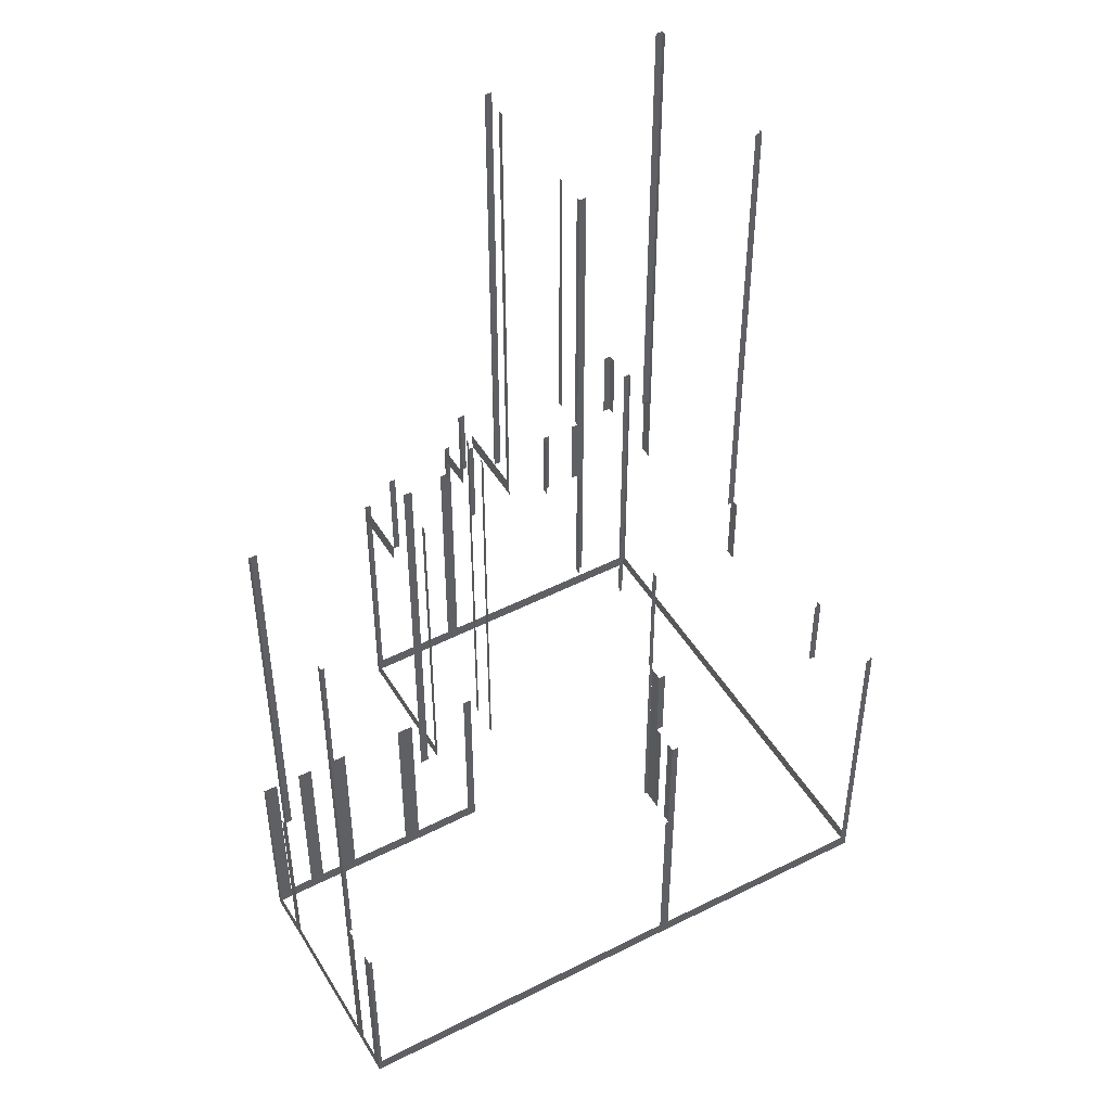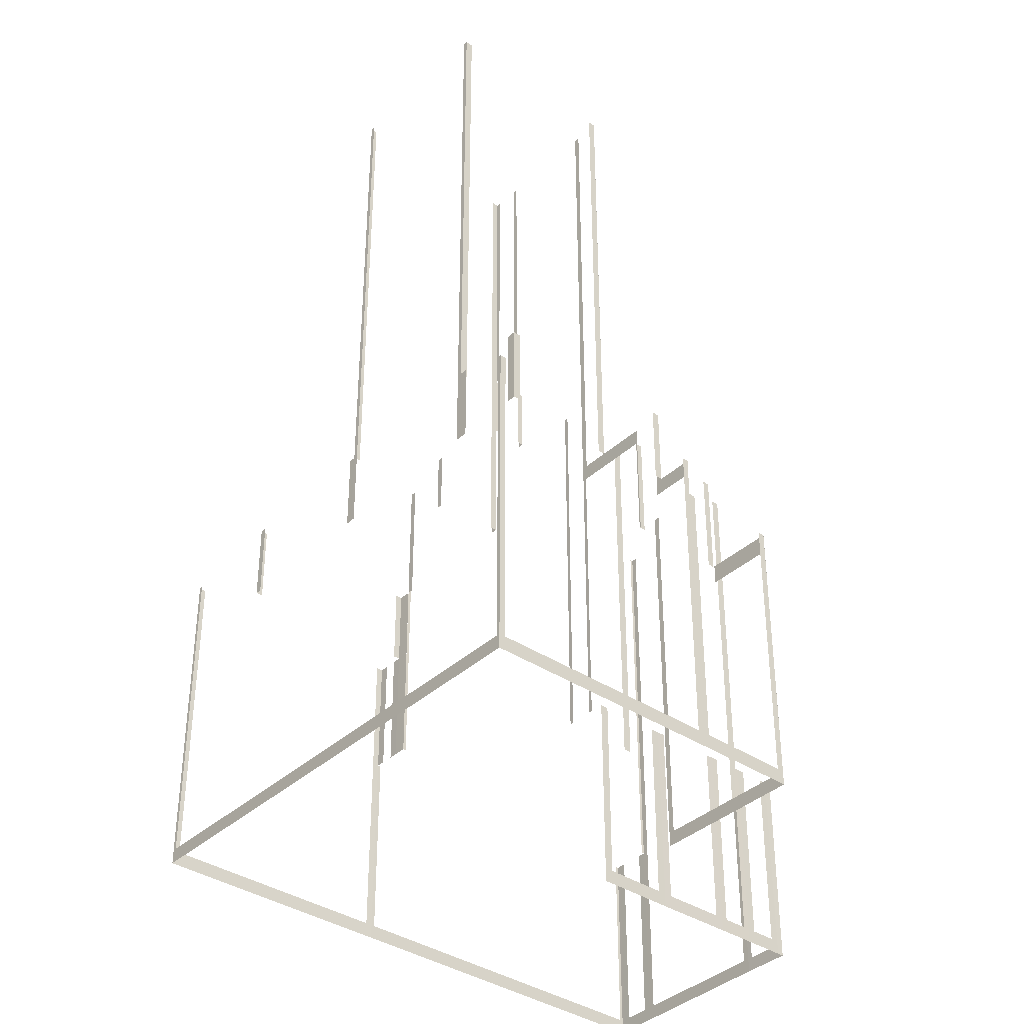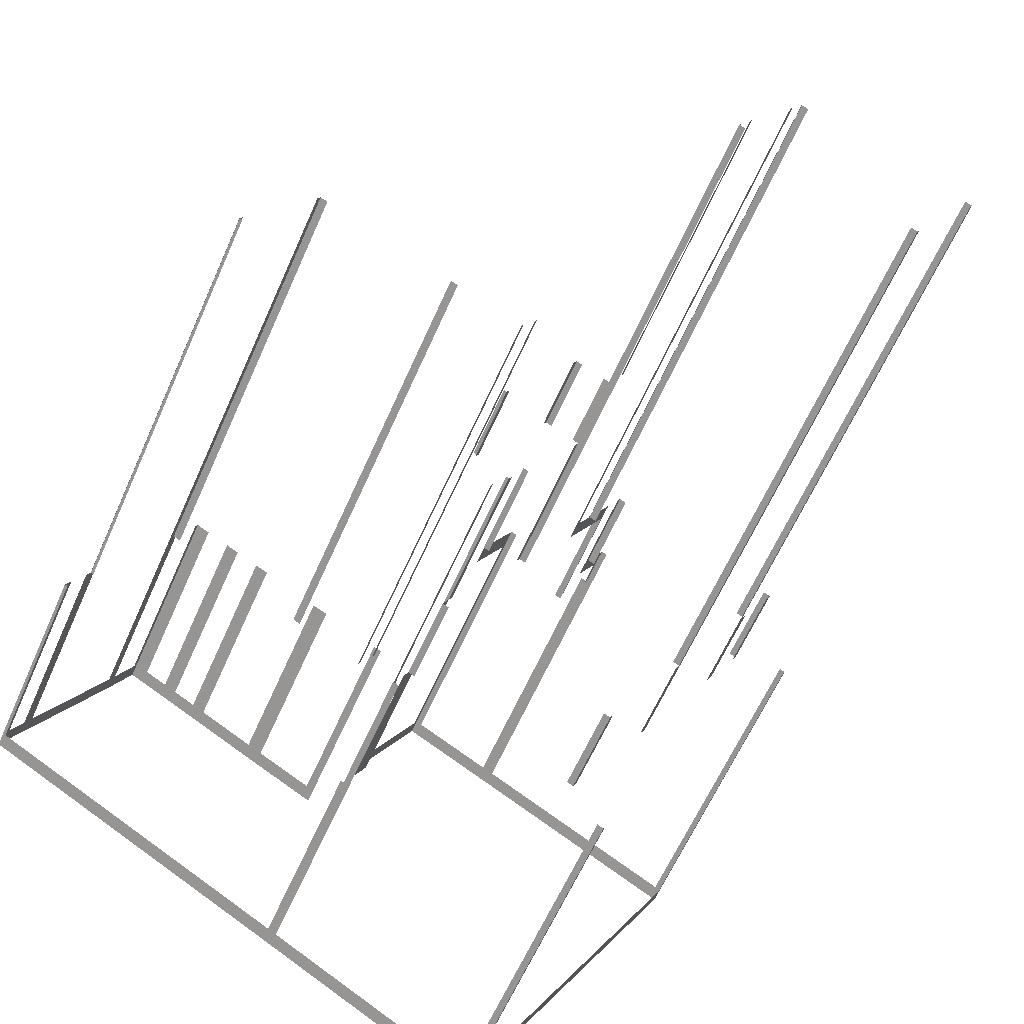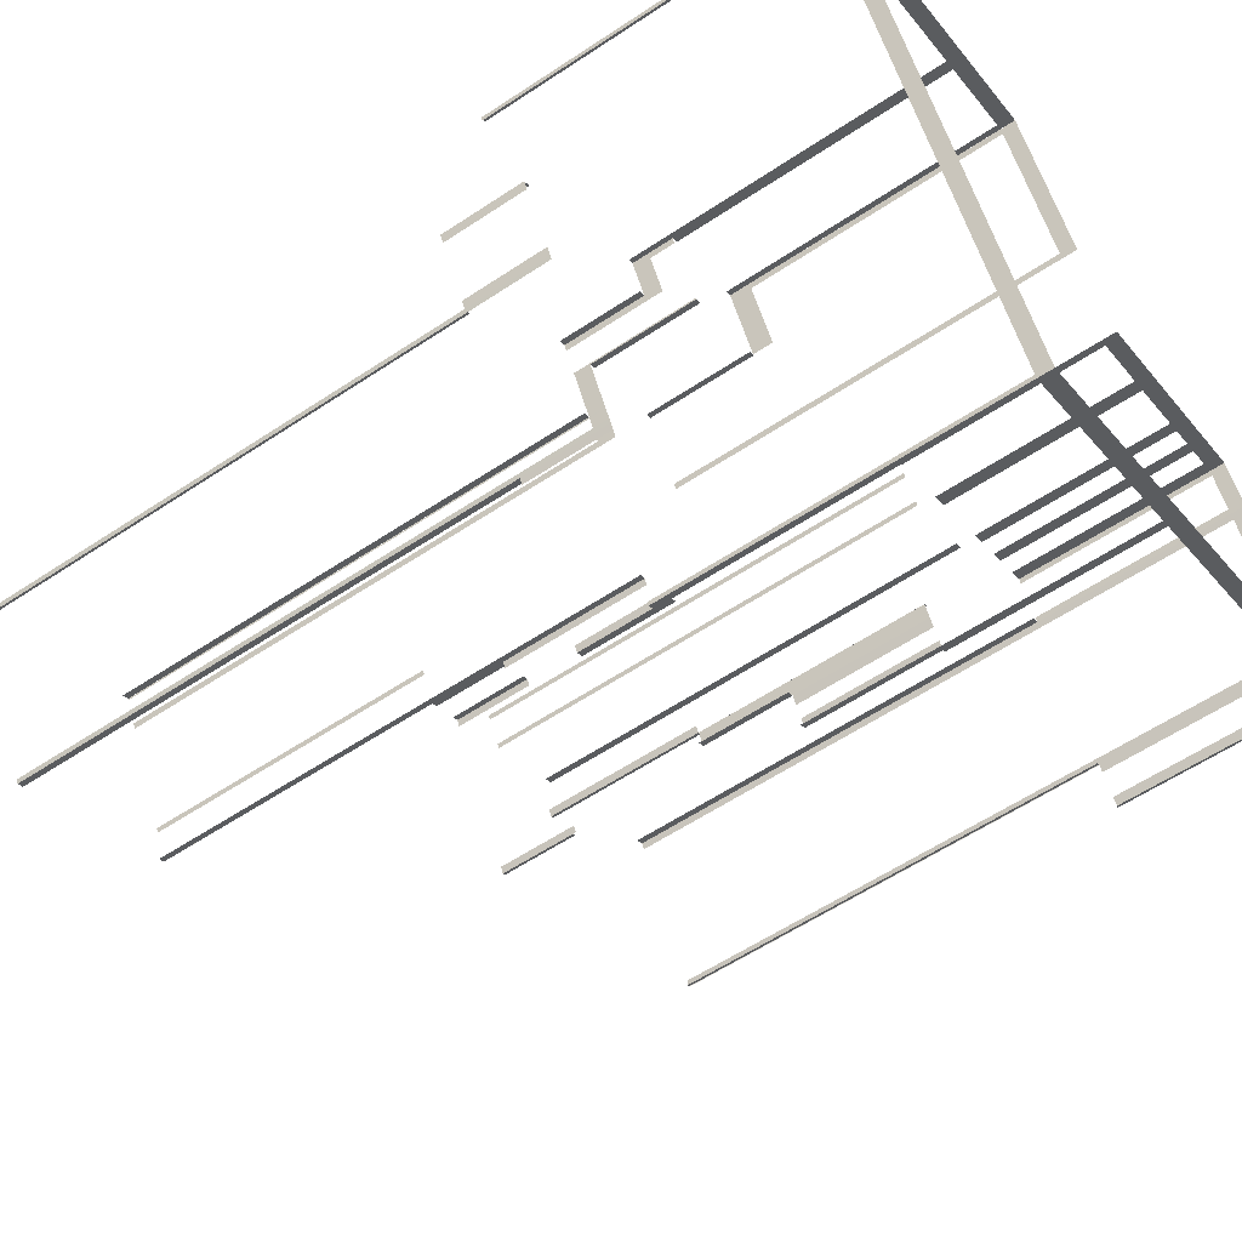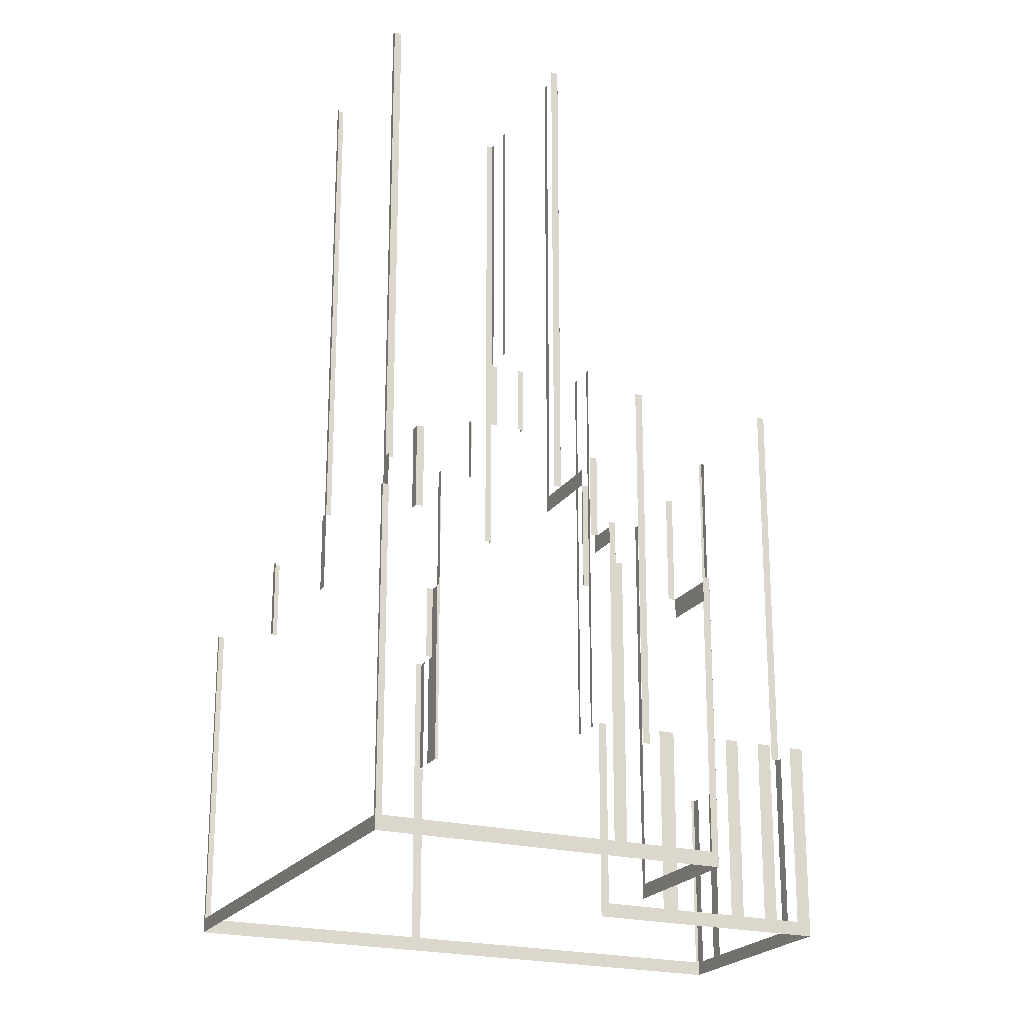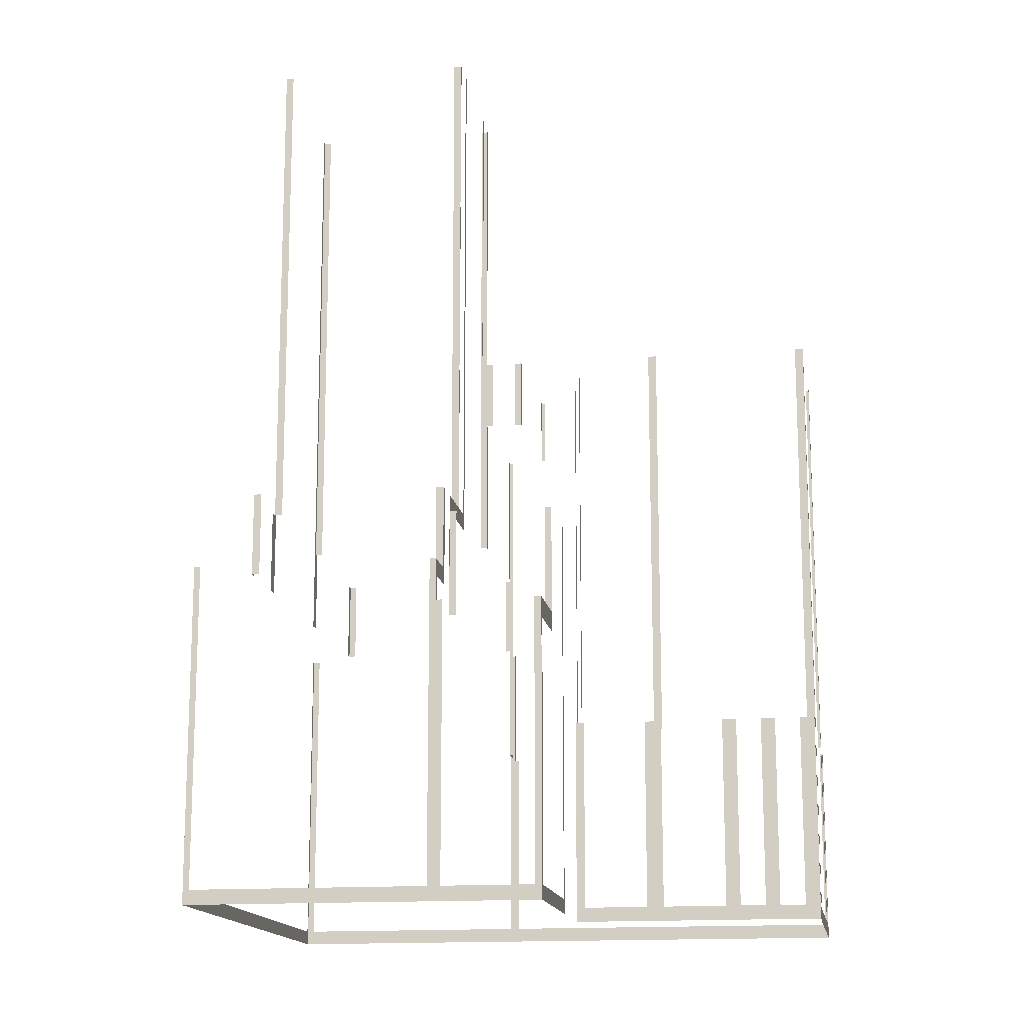
<metadata>
{"format":"obj","ext":"obj","renderer":"f3d","projection":"perspective","resolution":1024,"background":"white","views":[{"elev":48.1,"azim":-57.9,"up":"+Z"},{"elev":-37.5,"azim":111.4,"up":"+Z"},{"elev":-62.6,"azim":-23.9,"up":"+Y"},{"elev":-59.2,"azim":124.3,"up":"+Y"},{"elev":-21.7,"azim":127.3,"up":"+Z"},{"elev":-14.9,"azim":161.1,"up":"+Z"}]}
</metadata>
<code>
o geometryt000010000010000110010110000110000110100100010010st72_G
v 1069 -340.8 1013
v 1070 -341 1036
v 1069 -340.8 1036
v 1032 -321 1013
v 1070 -341 1011
v 1032 -321 1036
v 1032 -320.8 1036
v 1032 -320.8 1011
v 1032 -320.5 1011
v 1032 -320.8 1011
v 1032 -320.8 1036
v 1032 -320.5 1036
v 1033 -319.7 1013
v 1032 -320.5 1036
v 1033 -319.7 1036
v 1034 -316.9 1013
v 1032 -320.5 1011
v 1034 -316.9 1036
v 1035 -316.1 1036
v 1035 -316.1 1011
v 1035 -315.4 1087
v 1035 -315.4 1013
v 1035 -316.1 1036
v 1035 -316.1 1087
v 1044 -299.7 1011
v 1043 -300.4 1013
v 1035 -316.1 1011
v 1043 -300.4 1087
v 1044 -299.7 1036
v 1044 -299.7 1087
v 1035 -316.1 1087
v 1035 -316.1 1036
v 1035 -316.3 1036
v 1035 -316.3 1087
v 1068 -333.9 1087
v 1068 -333.9 1078
v 1068 -334.1 1078
v 1068 -334.1 1087
v 1072 -336.1 1036
v 1072 -336.3 1036
v 1072 -336.3 1061
v 1072 -336.1 1078
v 1072 -336.3 1078
v 1044 -299.2 1013
v 1044 -299.7 1036
v 1044 -299.2 1036
v 1046 -294.5 1011
v 1046 -295 1013
v 1044 -299.7 1011
v 1046 -295 1036
v 1046 -294.5 1036
v 1044 -300.2 1087
v 1044 -300.2 1036
v 1044 -299.7 1036
v 1044 -299.7 1087
v 1062 -309.5 1087
v 1062 -309.5 1036
v 1061 -309 1036
v 1061 -309 1087
v 1047 -294.9 1011
v 1046 -294.5 1011
v 1046 -294.5 1036
v 1047 -294.9 1036
v 1048 -295.3 1013
v 1047 -294.9 1036
v 1048 -295.3 1036
v 1051 -297.3 1011
v 1051 -296.8 1013
v 1047 -294.9 1011
v 1051 -296.8 1036
v 1051 -297.3 1036
v 1052 -297.7 1013
v 1051 -297.3 1036
v 1052 -297.7 1036
v 1056 -299.5 1011
v 1055 -299.1 1013
v 1051 -297.3 1011
v 1055 -299.1 1036
v 1056 -299.5 1036
v 1056 -300 1013
v 1056 -299.5 1036
v 1056 -300 1036
v 1063 -303.7 1013
v 1056 -299.5 1011
v 1063 -303.7 1036
v 1064 -304.1 1036
v 1064 -304.1 1011
v 1065 -304.6 1013
v 1064 -304.1 1036
v 1065 -304.6 1036
v 1073 -308.7 1011
v 1072 -308.3 1013
v 1064 -304.1 1011
v 1072 -308.3 1036
v 1073 -308.7 1036
v 1068 -334.1 1087
v 1068 -334.1 1078
v 1069 -333.4 1078
v 1069 -333.4 1087
v 1077 -318.4 1087
v 1077 -318.4 1078
v 1077 -317.7 1078
v 1077 -317.7 1087
v 1095 -354.8 1013
v 1096 -355.1 1051
v 1095 -354.8 1051
v 1070 -341 1011
v 1070 -341.4 1013
v 1096 -355.1 1011
v 1070 -341.4 1051
v 1070 -341 1036
v 1070 -341 1051
v 1070 -340.1 1051
v 1070 -340.1 1036
v 1070 -341 1036
v 1070 -341 1051
v 1072 -337.7 1051
v 1072 -337.7 1036
v 1071 -338.7 1036
v 1071 -338.7 1051
v 1070 -313.5 1087
v 1070 -313.5 1036
v 1070 -313.9 1036
v 1070 -313.9 1087
v 1072 -310.3 1087
v 1072 -310.3 1036
v 1072 -310.8 1036
v 1072 -310.8 1087
v 1072 -337.7 1051
v 1072 -337 1036
v 1072 -337.7 1036
v 1072 -337.7 1061
v 1072 -336.3 1061
v 1072 -336.3 1036
v 1072 -337.7 1061
v 1072 -337.7 1051
v 1072 -338.1 1051
v 1072 -338.1 1061
v 1091 -348.4 1061
v 1091 -348.4 1051
v 1092 -348.8 1051
v 1092 -348.8 1061
v 1072 -336.3 1078
v 1072 -336.3 1061
v 1073 -335.6 1061
v 1073 -335.6 1078
v 1081 -320.6 1078
v 1081 -320.6 1061
v 1081 -319.9 1061
v 1081 -319.9 1078
v 1077 -317.7 1087
v 1077 -317.7 1078
v 1078 -318.1 1078
v 1078 -318.1 1087
v 1081 -319.6 1087
v 1081 -319.6 1078
v 1081 -319.7 1078
v 1081 -319.9 1078
v 1081 -319.9 1087
v 1078 -298.3 1059
v 1078 -298.3 1013
v 1078 -298.9 1059
v 1086 -283.2 1013
v 1083 -290.2 1011
v 1078 -298.9 1011
v 1086 -283.2 1044
v 1087 -282.6 1011
v 1083 -290.1 1044
v 1083 -290.1 1046
v 1087 -282.6 1046
v 1081 -319.9 1078
v 1081 -319.9 1061
v 1082 -320.3 1061
v 1082 -320.3 1121
v 1081 -319.9 1087
v 1081 -319.9 1121
v 1101 -330.6 1121
v 1101 -330.6 1061
v 1102 -331 1061
v 1102 -331 1121
v 1081 -319.4 1121
v 1081 -319.4 1087
v 1081 -319.9 1087
v 1081 -319.9 1121
v 1083 -316.2 1121
v 1083 -316.2 1087
v 1083 -316.7 1087
v 1083 -316.7 1121
v 1083 -290.6 1059
v 1083 -290.6 1046
v 1083 -290.2 1046
v 1083 -290.2 1059
v 1094 -296.1 1059
v 1094 -296.1 1046
v 1093 -295.7 1046
v 1093 -295.7 1059
v 1088 -283 1013
v 1087 -282.6 1046
v 1088 -283 1046
v 1098 -288.5 1011
v 1097 -288.1 1013
v 1087 -282.6 1011
v 1097 -288.1 1046
v 1098 -288.5 1046
v 1090 -304.2 1061
v 1089 -304.8 1121
v 1090 -304.2 1121
v 1091 -301.4 1061
v 1090 -302.8 1059
v 1089 -304.8 1059
v 1091 -301.4 1121
v 1091 -301.3 1121
v 1091 -301.3 1061
v 1091 -301.3 1059
v 1094 -296.1 1061
v 1091 -300.6 1059
v 1091 -301.1 1059
v 1094 -296.1 1059
v 1094 -295.9 1061
v 1094 -295.9 1046
v 1094 -296.1 1046
v 1098 -288.5 1046
v 1098 -289.1 1046
v 1098 -289.1 1049
v 1098 -288.5 1051
v 1095 -293.2 1049
v 1096 -292.5 1051
v 1095 -293.2 1061
v 1096 -292.5 1061
v 1092 -301.7 1121
v 1092 -301.7 1061
v 1091 -301.3 1061
v 1091 -301.3 1121
v 1112 -312.3 1121
v 1112 -312.3 1061
v 1111 -311.8 1061
v 1111 -311.8 1121
v 1092 -348.8 1061
v 1092 -348.8 1051
v 1093 -348.1 1051
v 1093 -348.1 1061
v 1101 -331.7 1061
v 1101 -331.7 1051
v 1102 -331 1051
v 1102 -331 1061
v 1097 -292.9 1061
v 1097 -292.9 1051
v 1096 -292.5 1051
v 1096 -292.5 1061
v 1117 -303.5 1061
v 1117 -303.5 1051
v 1116 -303.1 1051
v 1116 -303.1 1061
v 1124 -302.7 1013
v 1124 -302.3 1051
v 1124 -302.7 1051
v 1096 -354.8 1013
v 1124 -302.3 1011
v 1096 -354.8 1051
v 1096 -355.1 1051
v 1096 -355.1 1011
v 1099 -288.8 1051
v 1099 -288.8 1013
v 1098 -288.5 1046
v 1098 -288.5 1051
v 1124 -302.3 1011
v 1123 -302 1013
v 1098 -288.5 1011
v 1123 -302 1051
v 1124 -302.3 1051
v 1102 -331 1061
v 1102 -331 1051
v 1102 -330.5 1051
v 1102 -330.5 1121
v 1102 -331 1121
v 1112 -312.7 1051
v 1112 -312.3 1051
v 1112 -312.3 1061
v 1112 -312.7 1121
v 1112 -312.3 1121
v 1112 -312.3 1061
v 1112 -312.3 1051
v 1112 -311.3 1051
v 1112 -311.3 1061
v 1116 -304.5 1061
v 1116 -304.5 1051
v 1117 -303.5 1051
v 1117 -303.5 1061
f 1 2 3
f 4 5 1
f 2 1 5
f 6 7 4
f 7 8 4
f 8 5 4
f 9 10 11
f 9 11 12
f 13 14 15
f 16 17 13
f 14 13 17
f 20 17 16
f 21 22 23
f 23 24 21
f 25 22 26
f 25 27 22
f 23 22 27
f 26 28 29
f 29 25 26
f 28 30 29
f 35 36 37
f 35 37 38
f 42 39 41
f 43 42 41
f 44 45 46
f 47 44 48
f 47 49 44
f 45 44 49
f 50 51 48
f 52 53 54
f 52 54 55
f 56 57 58
f 56 58 59
f 64 65 66
f 67 64 68
f 67 69 64
f 65 64 69
f 70 71 68
f 71 67 68
f 72 73 74
f 75 72 76
f 75 77 72
f 73 72 77
f 78 79 76
f 80 81 82
f 81 80 84
f 85 86 83
f 87 84 83
f 88 89 90
f 91 88 92
f 91 93 88
f 89 88 93
f 94 95 92
f 95 91 92
f 96 97 98
f 96 98 99
f 100 101 102
f 100 102 103
f 104 105 106
f 107 104 108
f 107 109 104
f 105 104 109
f 108 110 111
f 111 107 108
f 110 112 111
f 113 114 115
f 113 115 116
f 117 118 119
f 117 119 120
f 121 122 123
f 121 123 124
f 125 126 127
f 125 127 128
f 129 130 131
f 132 130 129
f 130 132 133
f 134 130 133
f 135 136 137
f 135 137 138
f 139 140 141
f 139 141 142
f 143 144 145
f 143 145 146
f 147 148 149
f 147 149 150
f 151 152 153
f 151 153 154
f 155 156 157
f 157 158 159
f 155 157 159
f 160 161 162
f 161 163 164
f 164 165 161
f 162 161 165
f 166 167 163
f 167 164 163
f 168 169 166
f 169 170 166
f 166 170 167
f 171 172 173
f 174 175 173
f 175 171 173
f 176 175 174
f 177 178 179
f 177 179 180
f 181 182 183
f 181 183 184
f 185 186 187
f 185 187 188
f 189 190 191
f 189 191 192
f 193 194 195
f 193 195 196
f 197 198 199
f 200 197 201
f 200 202 197
f 198 197 202
f 203 204 201
f 204 200 201
f 205 206 207
f 205 208 209
f 209 210 205
f 206 205 210
f 211 212 208
f 212 213 208
f 214 208 213
f 209 208 214
f 213 215 216
f 214 213 217
f 218 215 219
f 216 215 218
f 218 219 220
f 218 220 221
f 222 223 224
f 225 222 224
f 226 227 224
f 227 225 224
f 227 228 229
f 230 231 232
f 230 232 233
f 234 235 236
f 234 236 237
f 238 239 240
f 238 240 241
f 242 243 244
f 242 244 245
f 246 247 248
f 246 248 249
f 250 251 252
f 250 252 253
f 254 255 256
f 257 258 254
f 255 254 258
f 259 260 257
f 260 261 257
f 261 258 257
f 262 263 264
f 264 265 262
f 266 263 267
f 266 268 263
f 264 263 268
f 269 270 267
f 270 266 267
f 271 272 273
f 274 271 273
f 275 271 274
f 276 277 278
f 279 276 278
f 280 279 278
f 281 282 283
f 281 283 284
f 285 286 287
f 285 287 288
f 18 19 16
f 19 20 16
f 31 32 33
f 31 33 34
f 39 40 41
f 51 47 48
f 60 61 62
f 60 62 63
f 79 75 76
f 83 84 80
f 86 87 83
f 213 216 217
f 226 228 227

</code>
